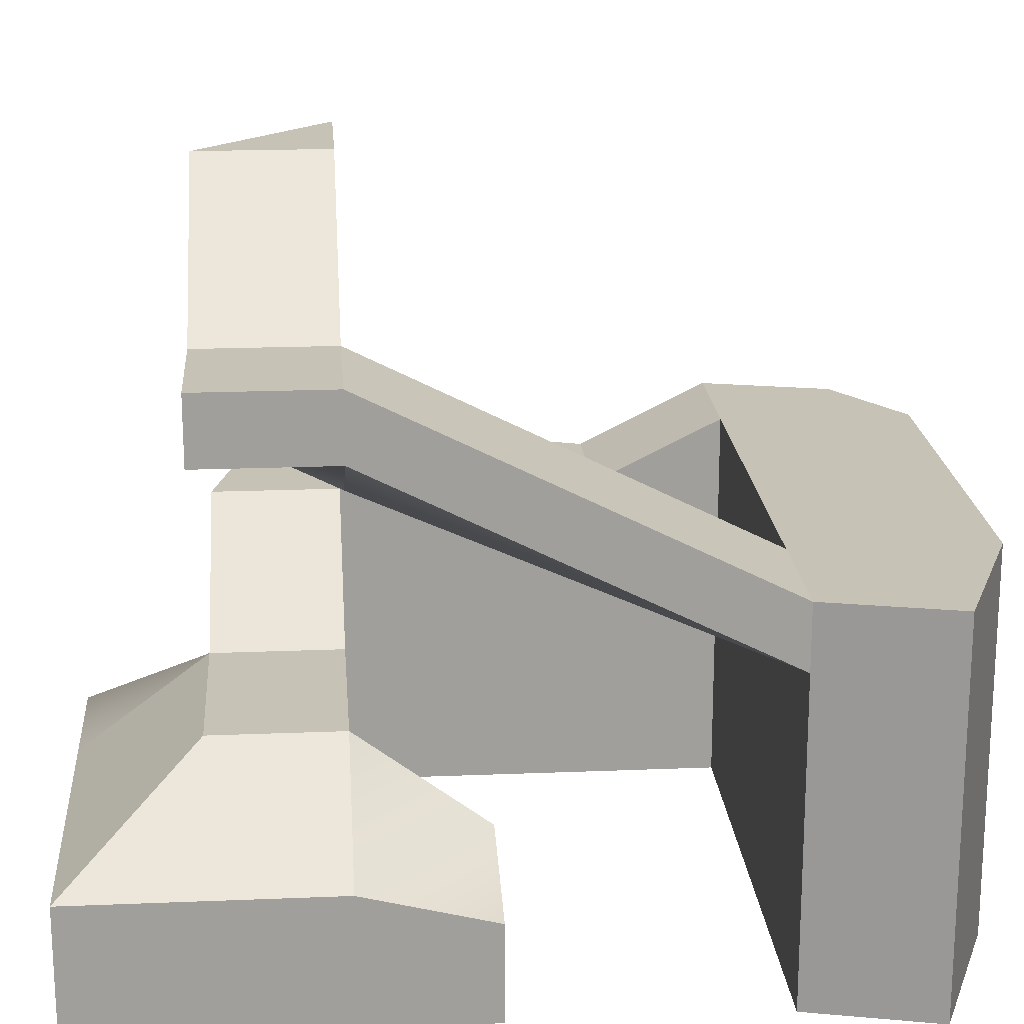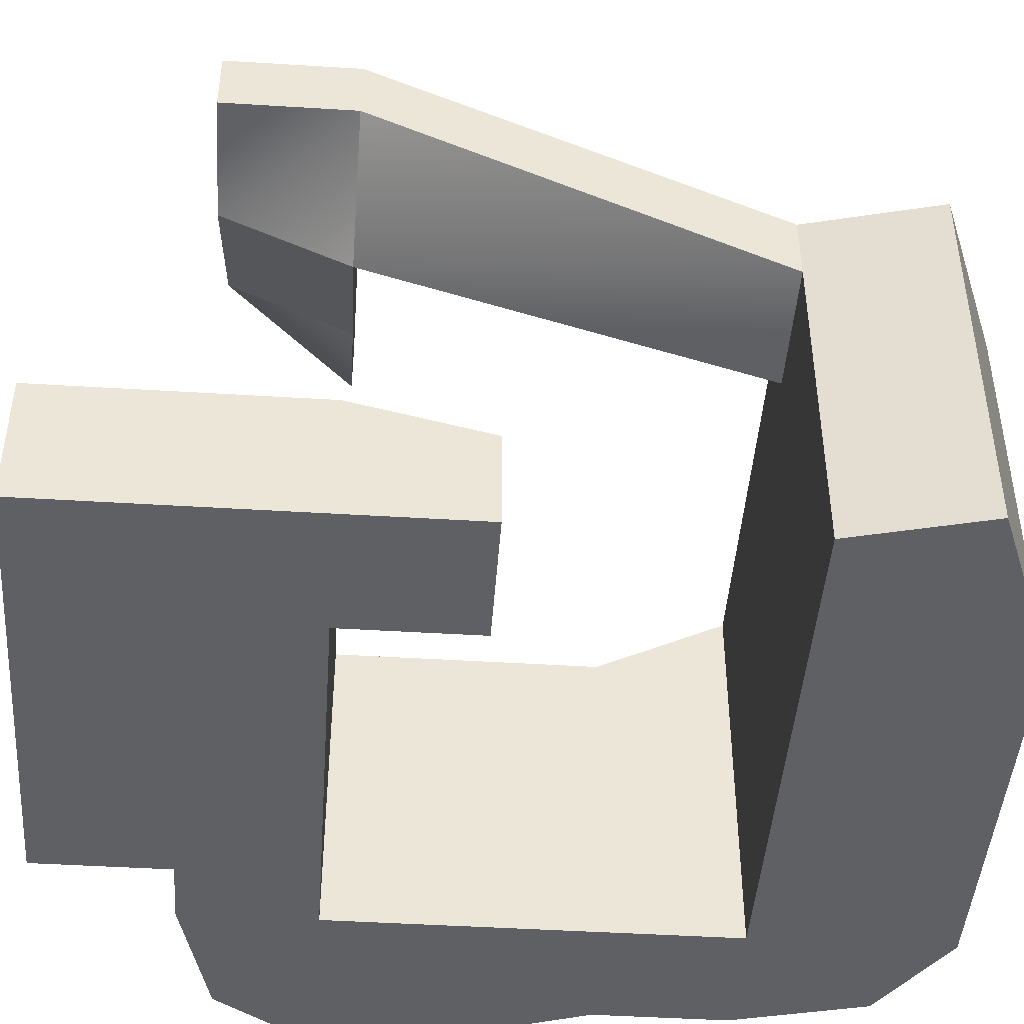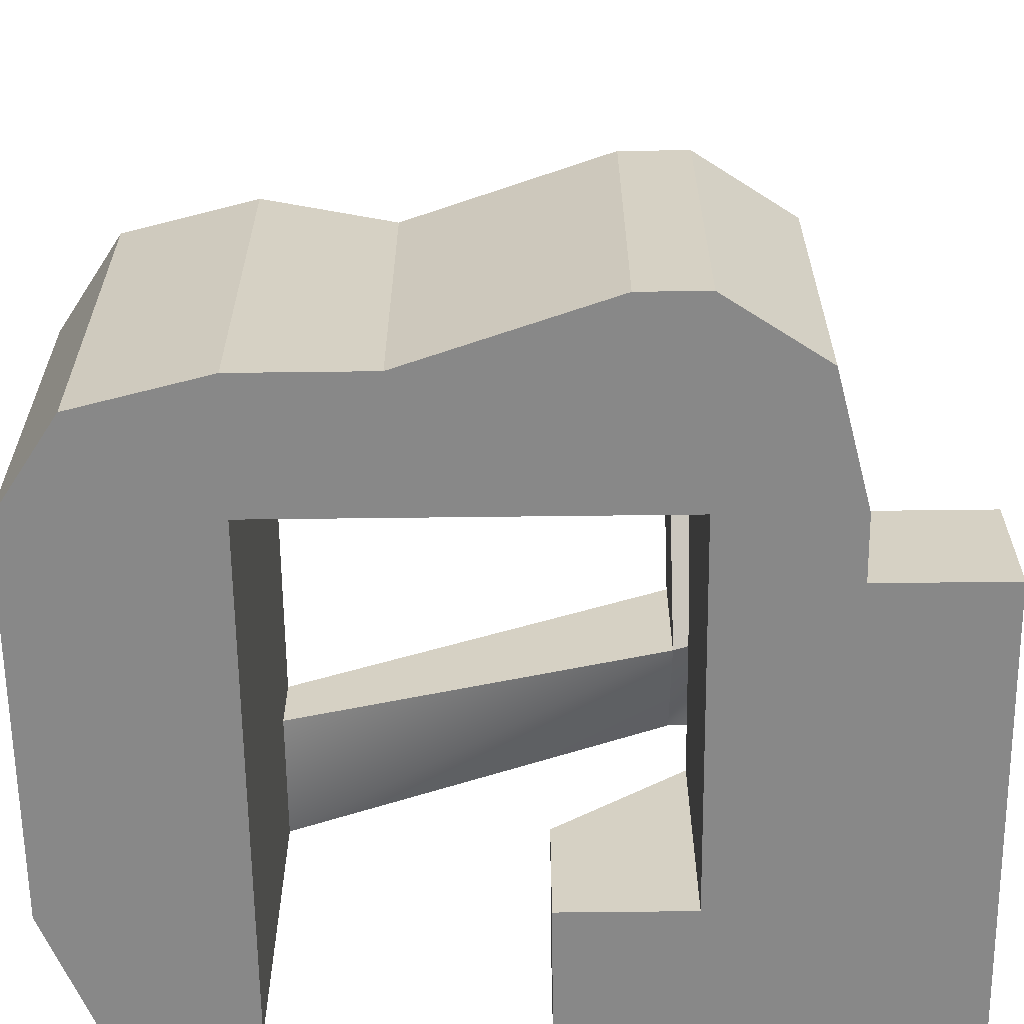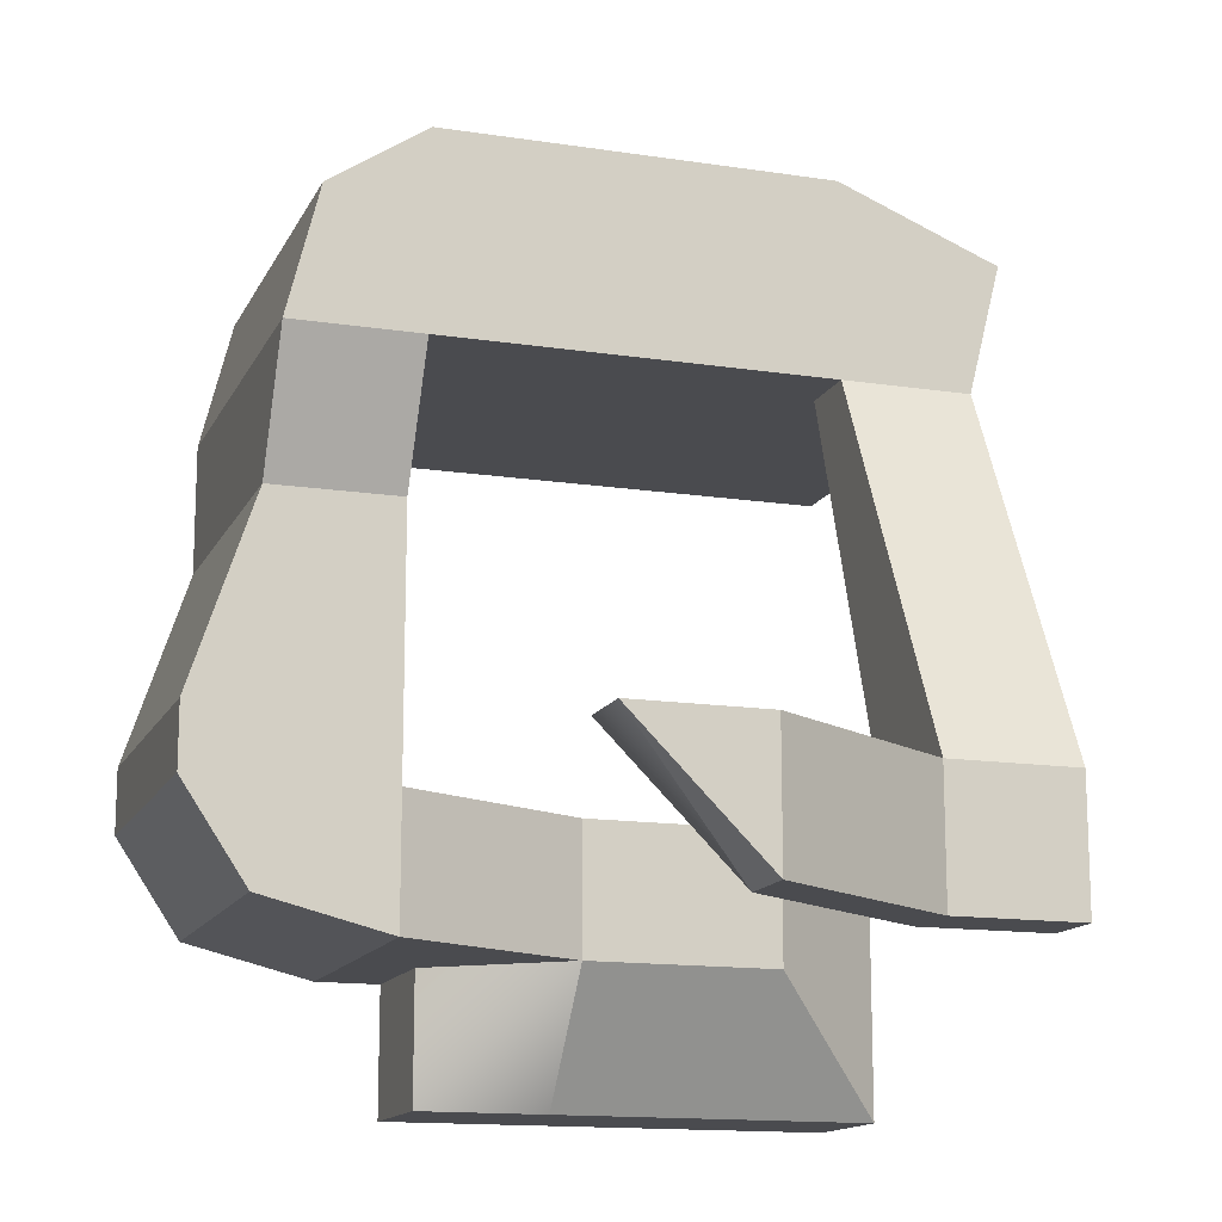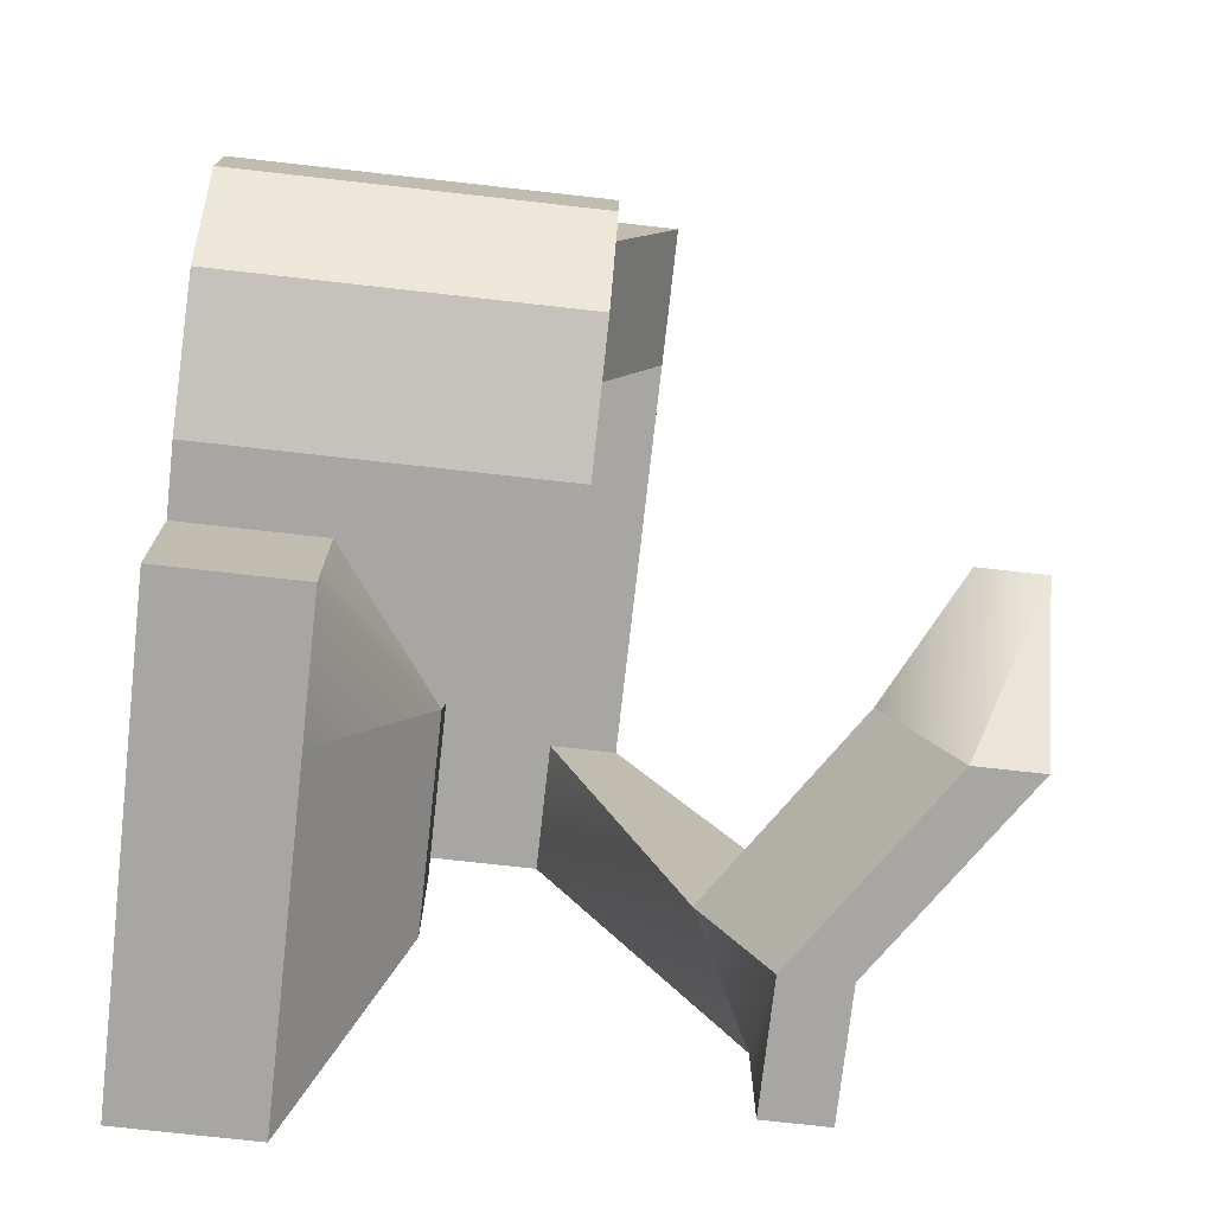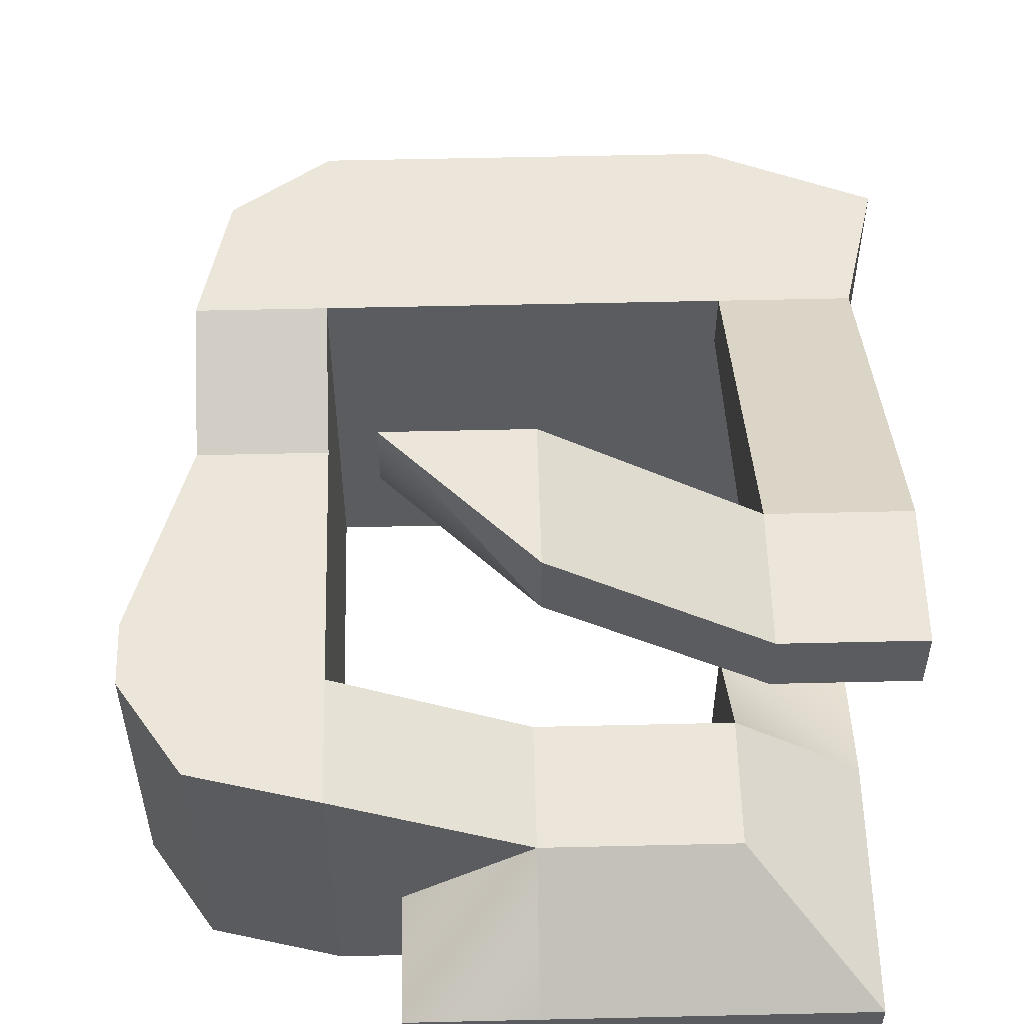
<metadata>
{"format":"obj","ext":"obj","renderer":"f3d","projection":"perspective","resolution":1024,"background":"white","views":[{"elev":19.2,"azim":-94.4,"up":"+Y"},{"elev":-45.3,"azim":-94.1,"up":"+Y"},{"elev":-62.9,"azim":90.7,"up":"+Y"},{"elev":-14.3,"azim":161.5,"up":"+Z"},{"elev":-74.2,"azim":83.6,"up":"+Z"},{"elev":55.7,"azim":178.6,"up":"+Y"}]}
</metadata>
<code>
v -8 1 4
v -2 1 4
v -8 1 0
v -2 1 0
v -8 -6 0
v -2 -6 0
v -8 -6 4
v -2 -6 4
v -2 1 0
v -2 1 4
v 4 4 0
v 4 4 4
v 4 4 0
v 4 4 4
v 8 4 1
v 10 4 4
v 8 6 16
v 4 6 16
v 7 6 20
v 4 6 22
v 10 4 4
v 4 4 4
v 4 4 6
v 10 4 6
v 4 4 12
v 8 4 12
v 8 4 12
v 4 4 12
v 4 6 16
v 8 6 16
v -8 1 0
v -2 1 0
v -12 -2 -4
v -2 -2 -4
v -8 1 4
v -8 1 0
v -12 -2 4
v -12 -2 -4
v -8 1 4
v -12 -2 4
v -8 -2 8
v -12 -3 8
v -2 1 0
v 2 -2 -4
v 2 -2 0
v 0 6 22
v 0 6 16
v -8 6 22
v -8 6 16
v -13 6 20
v -12 6 16
v -12 6 16
v -8 6 16
v -12 12 4
v -8 12 4
v -12 12 4
v -8 12 4
v -12 12 0
v -8 12 0
v -8 12 0
v -8 12 4
v -2 16 0
v -2 16 4
v -2 16 0
v -2 16 4
v 2 16 4
v -8 -6 4
v -2 -6 4
v -8 1 4
v -2 1 4
v 10 -6 4
v 8 -6 1
v 10 1 4
v 8 1 1
v -12 -6 -4
v -12 -6 4
v -12 -2 -4
v -12 -2 4
v -2 -6 4
v -2 -6 0
v 4 -6 4
v 4 -6 0
v 4 1 4
v 4 -6 4
v -2 -6 0
v -2 1 0
v 4 -6 0
v 4 1 0
v 4 4 0
v 4 4 4
v 10 4 4
v 8 4 1
v 4 6 22
v 4 1 22
v 7 6 20
v 7 1 20
v 4 1 0
v 4 4 0
v 8 1 1
v 8 4 1
v 10 -6 4
v 8 -6 1
v 4 -6 22
v 7 -6 20
v 4 -6 0
v 8 -6 1
v -12 6 16
v -12 4 16
v -13 6 20
v -13 1 20
v 4 -6 16
v 8 -6 16
v 4 -6 22
v 7 -6 20
v 8 1 16
v 8 6 16
v 7 1 20
v 7 6 20
v -12 -6 16
v -13 -6 20
v 8 -6 16
v 7 -6 20
v 4 1 4
v 4 -6 6
v 4 1 6
v 4 -6 4
v 10 1 6
v 10 1 4
v 10 4 4
v 10 4 6
v 4 -6 6
v 10 -6 6
v 10 -6 6
v 10 -6 4
v 4 4 4
v 4 4 6
v 4 1 12
v 4 -6 16
v 4 1 16
v 4 -6 12
v 8 1 16
v 8 1 12
v 8 4 12
v 8 6 16
v 8 1 12
v 10 1 6
v 10 4 6
v 8 4 12
v 4 -6 12
v 8 -6 12
v 8 -6 16
v 8 -6 12
v 8 -6 12
v 10 -6 6
v 4 4 12
v 4 6 16
v -2 -2 -4
v -12 -6 -4
v -12 -2 -4
v -2 -6 -4
v -8 -6 8
v -8 -2 8
v -12 -6 8
v -12 -3 8
v 2 -2 0
v 2 -6 0
v 2 -2 -4
v 2 -6 -4
v -8 -6 0
v -2 -6 -4
v -12 -6 -4
v -8 -6 4
v -12 -6 4
v -8 -6 4
v -8 1 4
v -8 -6 8
v -8 -2 8
v -12 -6 8
v -8 -6 8
v -12 -3 8
v -12 -6 8
v -2 1 0
v -2 -6 0
v 2 -2 0
v 2 -6 0
v 2 -6 0
v 2 -6 -4
v 2 -6 -4
v 2 -2 -4
v 4 6 16
v 4 1 16
v 0 6 16
v 0 1 16
v 0 -6 16
v 0 -6 22
v 4 1 22
v 4 6 22
v 0 1 22
v 0 6 22
v 4 -6 16
v 0 -6 16
v 4 -6 22
v 0 -6 22
v -8 6 16
v -8 4 16
v -8 -6 16
v -8 -6 22
v -8 1 22
v -8 6 22
v -8 -6 16
v -8 -6 22
v -8 12 0
v -8 10 0
v -12 12 0
v -12 10 0
v -12 -6 16
v -13 -6 20
v -8 1 22
v -8 6 22
v -13 1 20
v -13 6 20
v -12 4 16
v -12 -6 16
v -8 -6 22
v -13 -6 20
v -8 6 16
v -8 4 16
v -8 12 4
v -8 8 4
v -8 4 16
v -12 4 16
v -8 8 4
v -12 10 4
v -12 4 16
v -12 6 16
v -12 10 4
v -12 12 4
v -8 8 4
v -12 10 4
v -8 10 0
v -12 10 0
v -12 10 0
v -12 12 0
v -8 12 4
v -8 8 4
v -2 16 4
v -2 12 4
v -8 8 4
v -8 10 0
v -2 12 4
v -2 14 0
v -2 14 0
v -2 16 0
v 2 16 4
v 2 14 4
v -2 12 4
v -2 14 0
v 2 14 4
v 2 16 4
v -2 14 0
v -2 16 0
v 2 16 4
g submesh0
f 1 2 3
f 2 4 3
f 5 6 7
f 6 8 7
f 9 10 11
f 10 12 11
f 13 14 15
f 14 16 15
f 17 18 19
f 18 20 19
f 21 22 23
f 24 21 23
f 24 23 25
f 26 24 25
f 27 28 29
f 30 27 29
f 31 32 33
f 32 34 33
f 35 36 37
f 36 38 37
f 39 40 41
f 40 42 41
f 34 43 44
f 43 45 44
f 20 18 46
f 18 47 46
f 46 47 48
f 47 49 48
f 48 49 50
f 49 51 50
f 52 53 54
f 53 55 54
f 56 57 58
f 57 59 58
f 60 61 62
f 61 63 62
f 64 65 66
g submesh1
f 67 68 69
f 68 70 69
f 71 72 73
f 72 74 73
f 75 76 77
f 76 78 77
f 79 80 81
f 80 82 81
f 70 68 83
f 68 84 83
f 85 86 87
f 86 88 87
f 88 86 89
f 83 90 70
f 73 74 91
f 74 92 91
f 93 94 95
f 94 96 95
f 97 98 99
f 98 100 99
f 81 82 101
f 82 102 101
f 94 103 96
f 103 104 96
f 105 97 106
f 97 99 106
f 107 108 109
f 108 110 109
f 111 112 113
f 112 114 113
f 115 116 117
f 116 118 117
f 108 119 110
f 119 120 110
f 121 115 122
f 115 117 122
f 123 124 125
f 123 126 124
f 127 128 129
f 130 127 129
f 131 101 132
f 131 81 101
f 133 134 128
f 127 133 128
f 135 125 136
f 135 123 125
f 137 138 139
f 137 140 138
f 125 140 137
f 125 124 140
f 141 142 143
f 144 141 143
f 145 146 147
f 148 145 147
f 149 132 150
f 149 131 132
f 111 150 112
f 111 149 150
f 151 152 142
f 141 151 142
f 153 154 146
f 145 153 146
f 155 139 156
f 155 137 139
f 136 137 155
f 136 125 137
f 157 158 159
f 157 160 158
f 161 162 163
f 162 164 163
f 165 166 167
f 166 168 167
f 80 169 170
f 169 171 170
f 169 172 171
f 172 173 171
f 174 175 176
f 175 177 176
f 173 172 178
f 172 179 178
f 78 76 180
f 76 181 180
f 182 183 184
f 183 185 184
f 80 170 186
f 170 187 186
f 160 157 188
f 157 189 188
f 190 191 192
f 191 193 192
f 111 113 194
f 113 195 194
f 196 197 198
f 197 199 198
f 191 200 193
f 200 201 193
f 202 196 203
f 196 198 203
f 192 193 204
f 193 205 204
f 194 195 206
f 195 207 206
f 198 199 208
f 199 209 208
f 193 201 205
f 201 210 205
f 203 198 211
f 198 208 211
f 212 213 214
f 213 215 214
f 206 207 216
f 207 217 216
f 218 219 220
f 219 221 220
f 205 210 222
f 210 223 222
f 224 218 225
f 218 220 225
f 226 227 228
f 227 229 228
f 230 231 232
f 231 233 232
f 234 235 236
f 235 237 236
f 238 239 240
f 239 241 240
f 236 237 242
f 237 243 242
f 244 245 246
f 245 247 246
f 248 249 250
f 249 251 250
f 213 212 252
f 212 253 252
f 246 247 254
f 247 255 254
f 256 257 258
f 257 259 258
f 260 261 262

</code>
